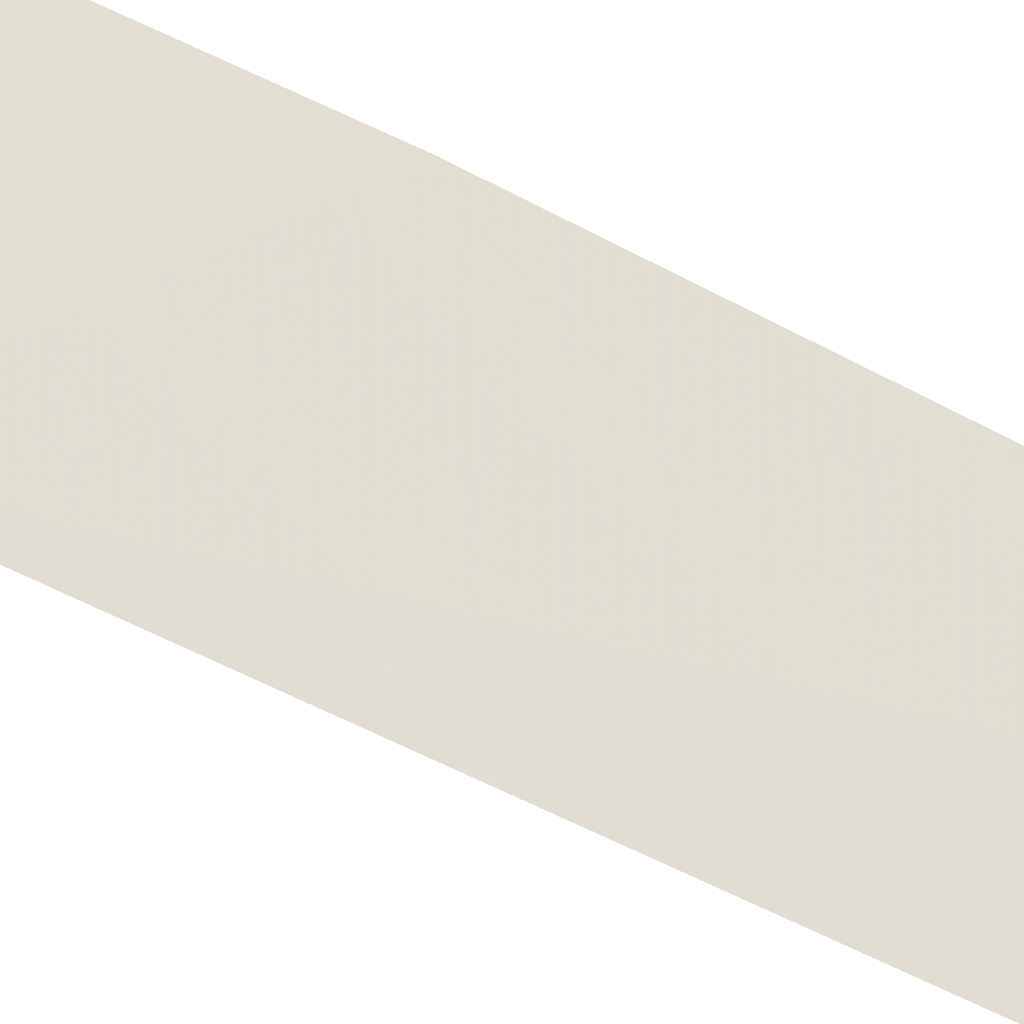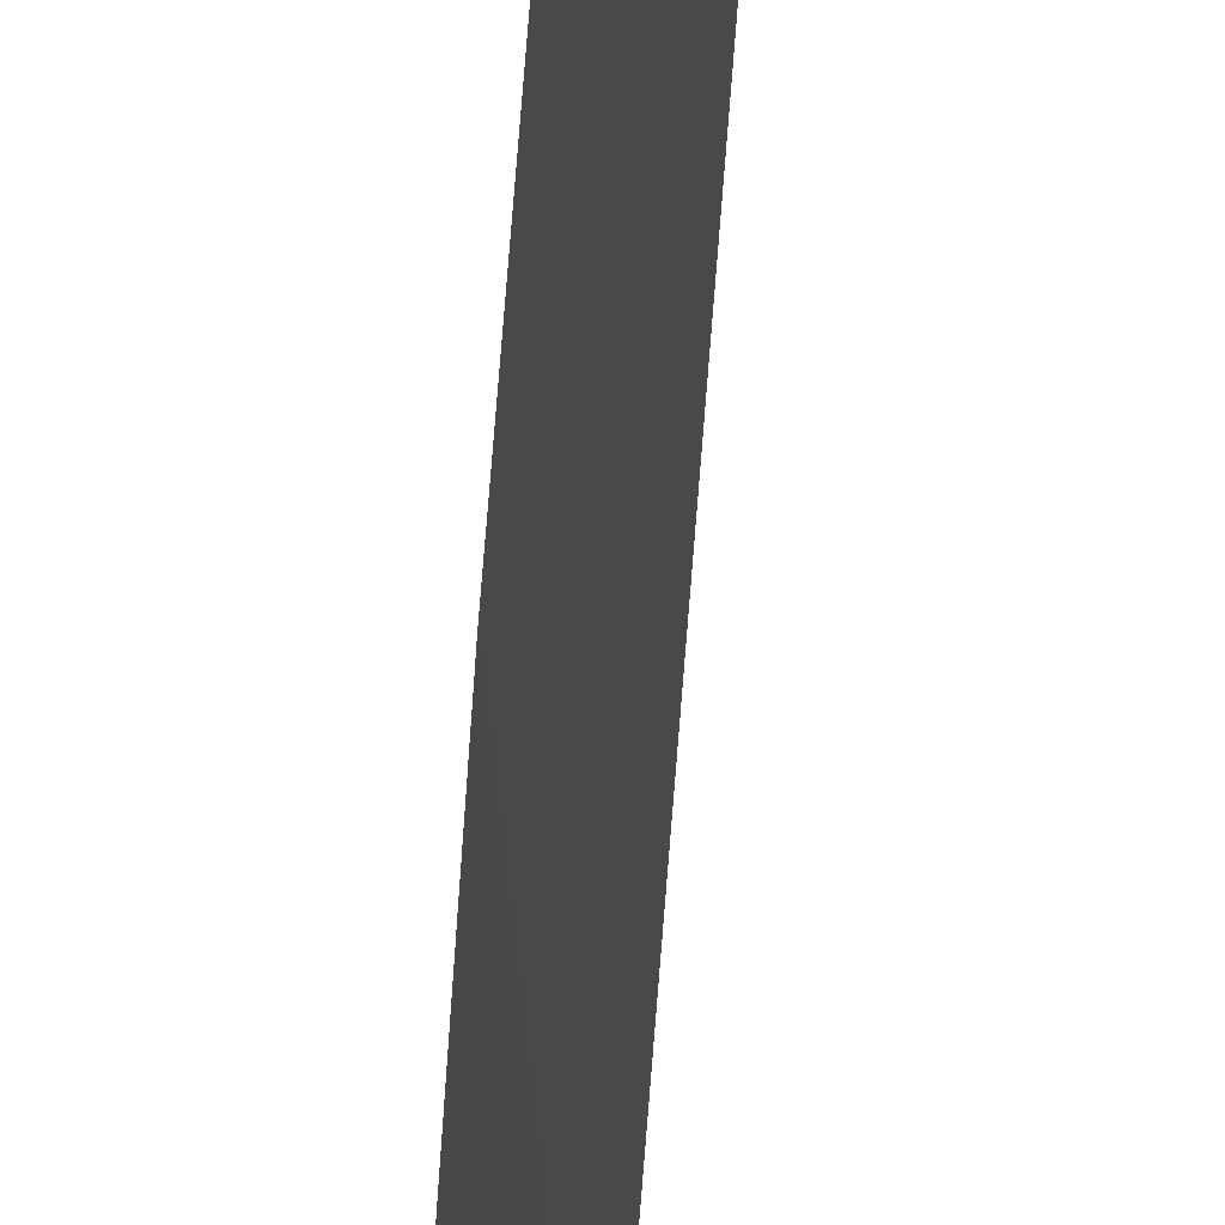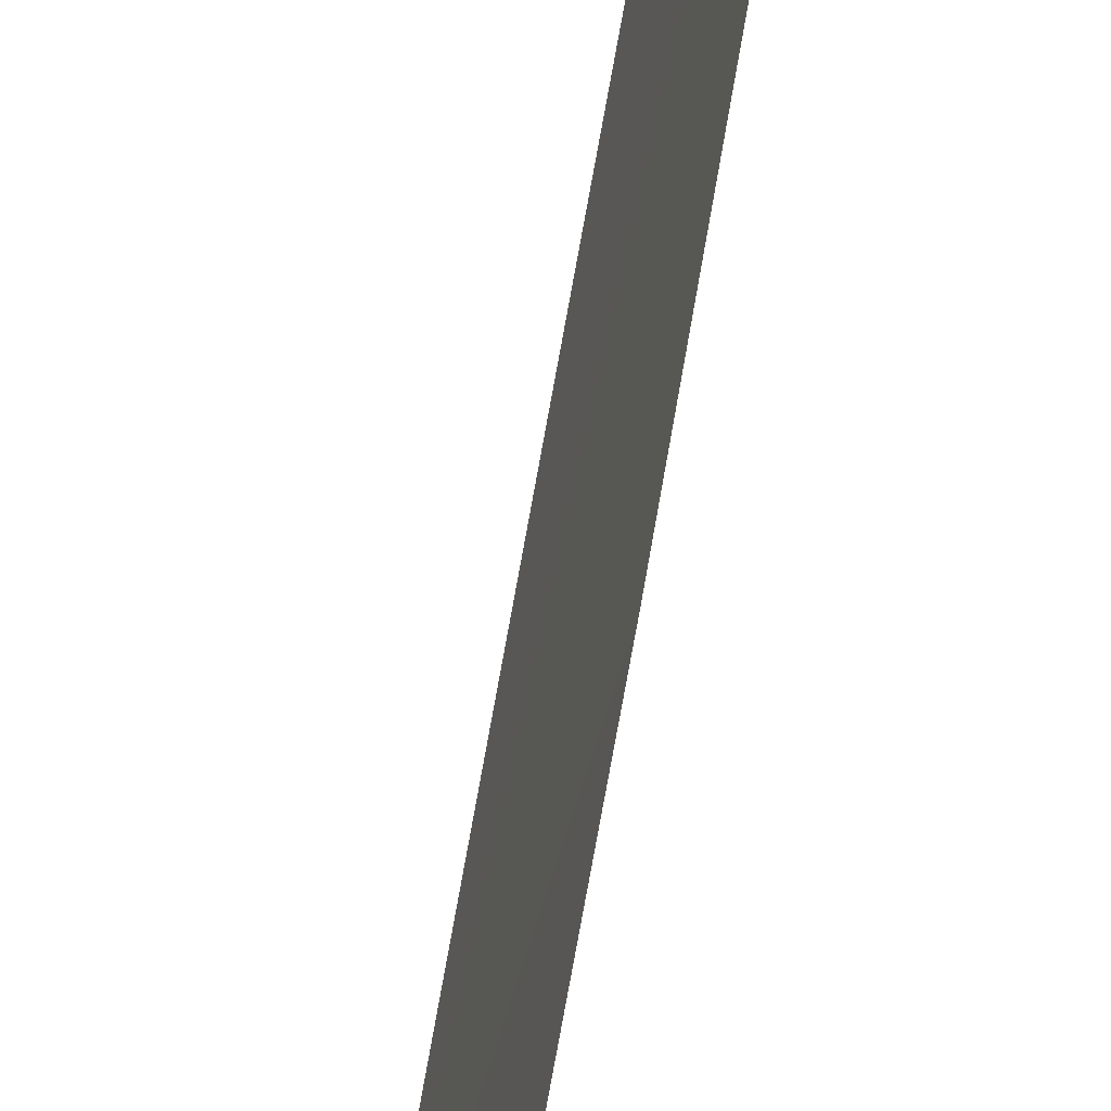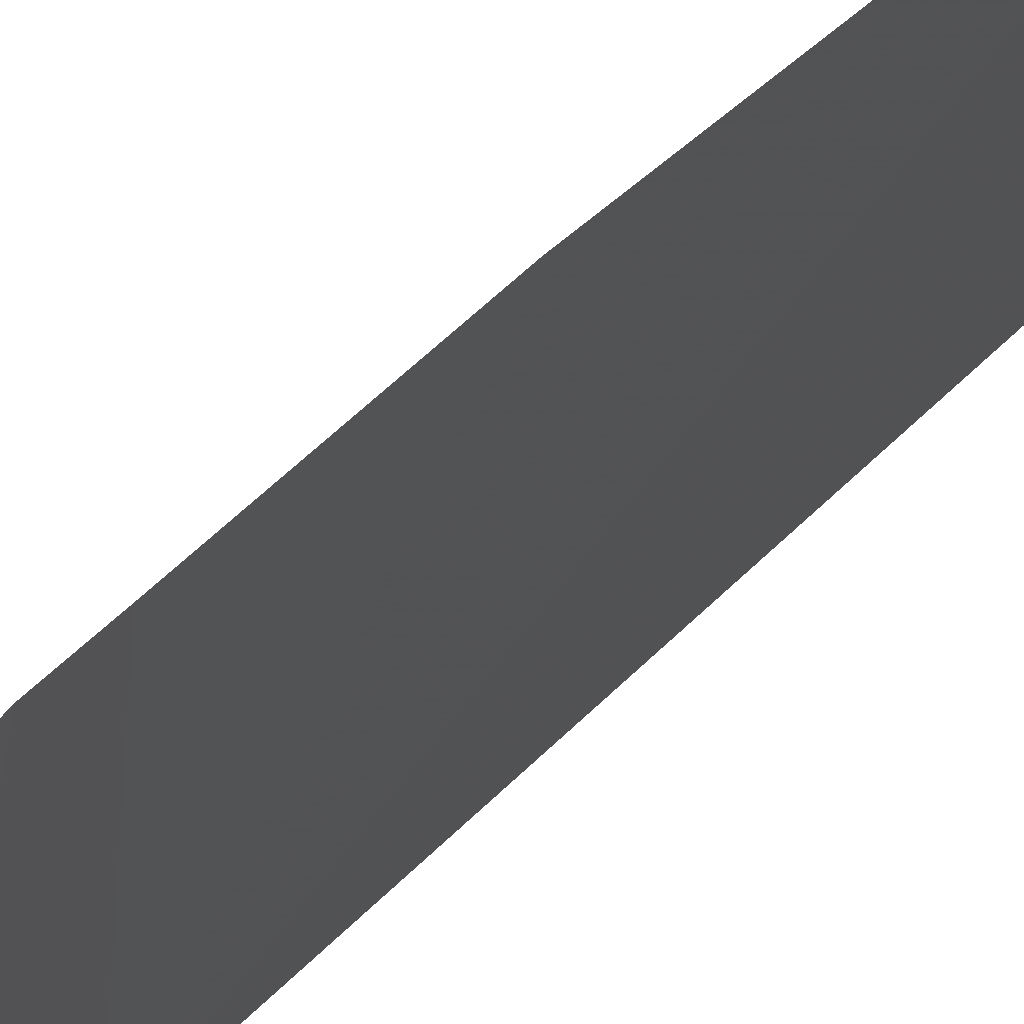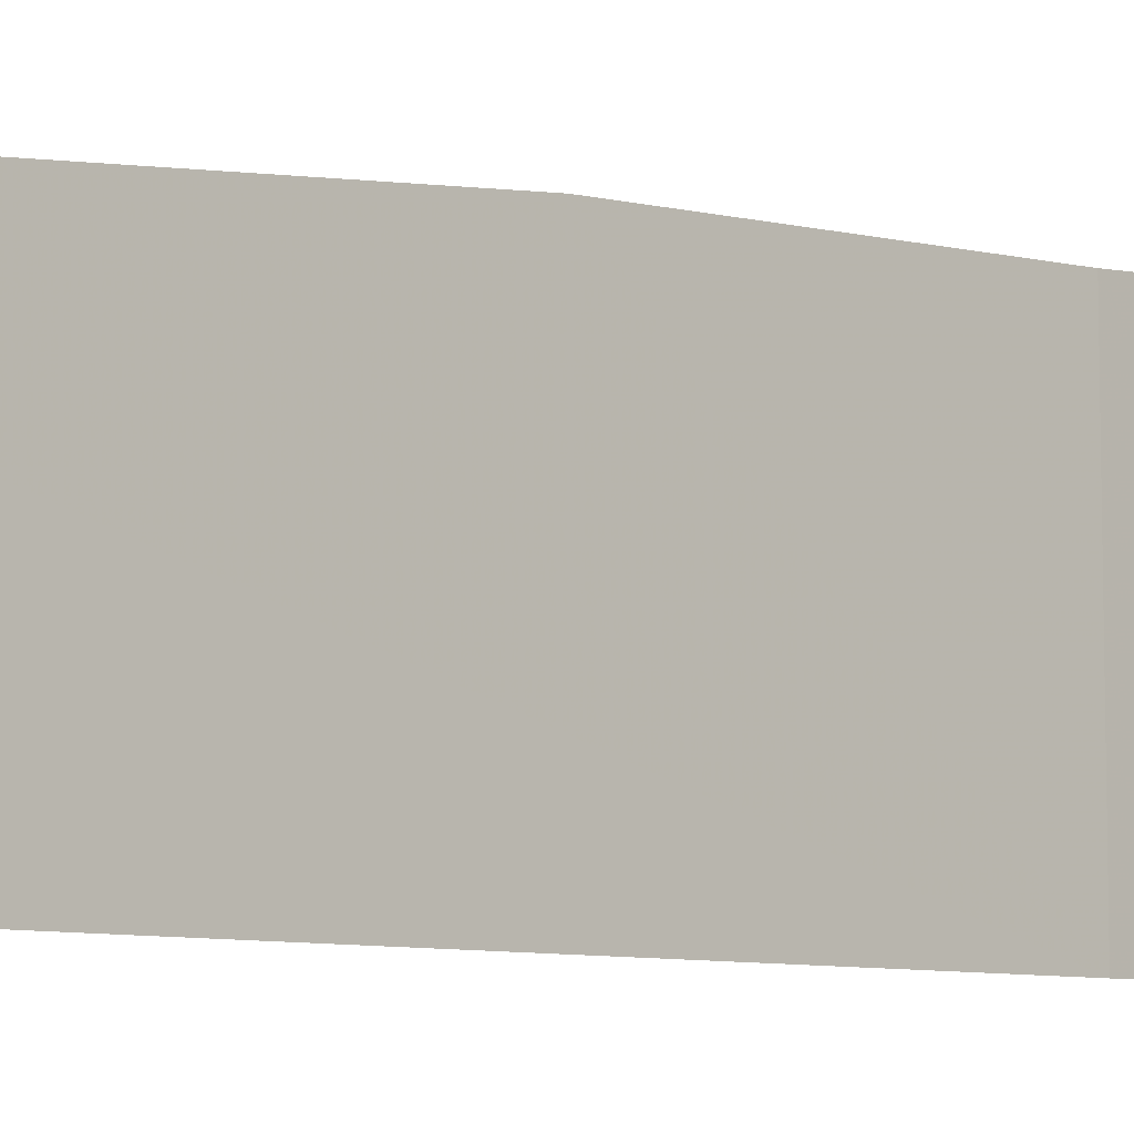
<metadata>
{"format":"obj","ext":"obj","renderer":"f3d","projection":"perspective","resolution":1024,"background":"white","views":[{"elev":-48.7,"azim":-122.9,"up":"+Y"},{"elev":-70.4,"azim":-5.8,"up":"+Y"},{"elev":70.7,"azim":-171.6,"up":"+Y"},{"elev":23.3,"azim":-156.7,"up":"+Y"},{"elev":-3.1,"azim":32.8,"up":"+Y"}]}
</metadata>
<code>
v 108.5 100 31.37
v 108.5 100 28.49
v 108.5 100 28.81
v 108.4 100.6 28.63
v 108.4 100.6 28.42
v 108.4 100.4 31.66
v 108.4 100 32.49
v 108.4 100.5 30.97
v 108.4 100.6 29.34
v 108.6 100 26.46
v 108.5 100.5 27.95
f 2 3 4
f 2 4 5
f 1 7 6
f 3 1 8
f 3 8 9
f 3 9 4
f 1 6 8
f 2 11 10
f 2 5 11

</code>
